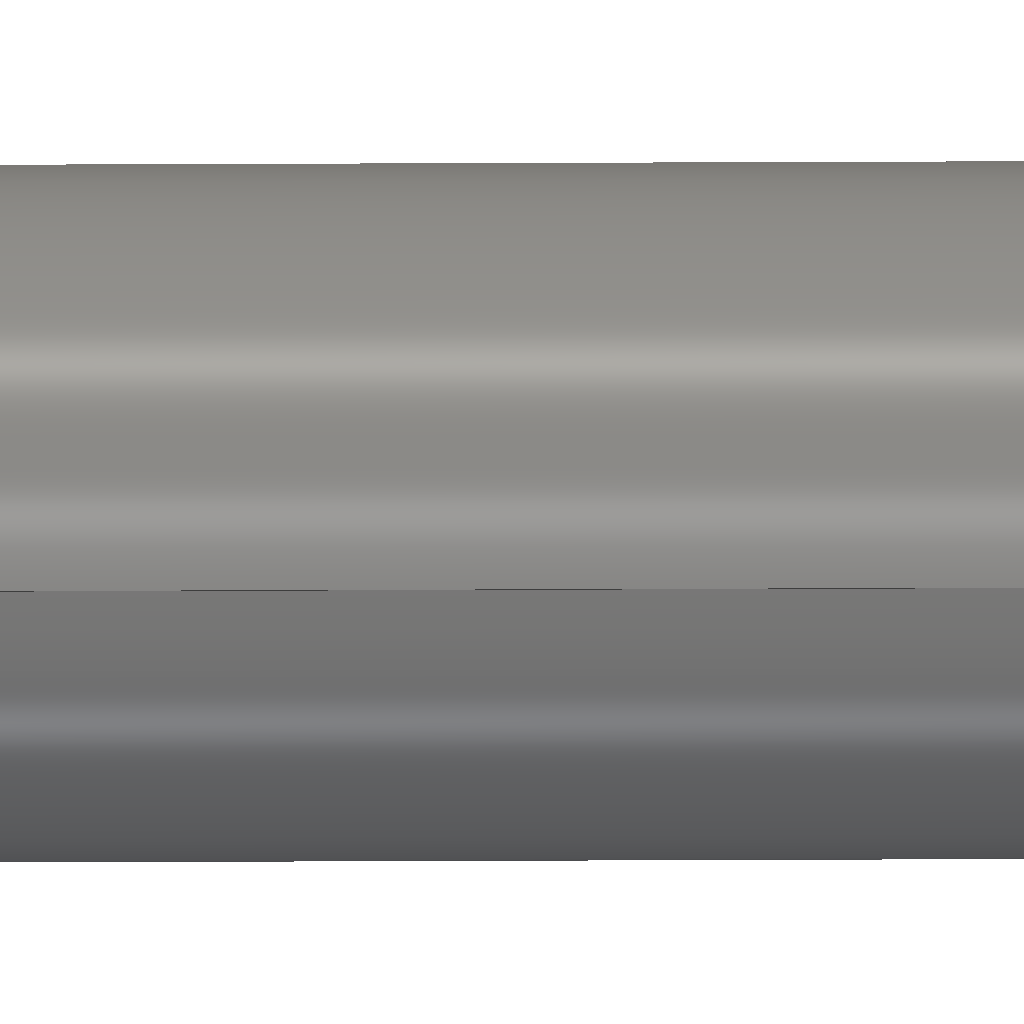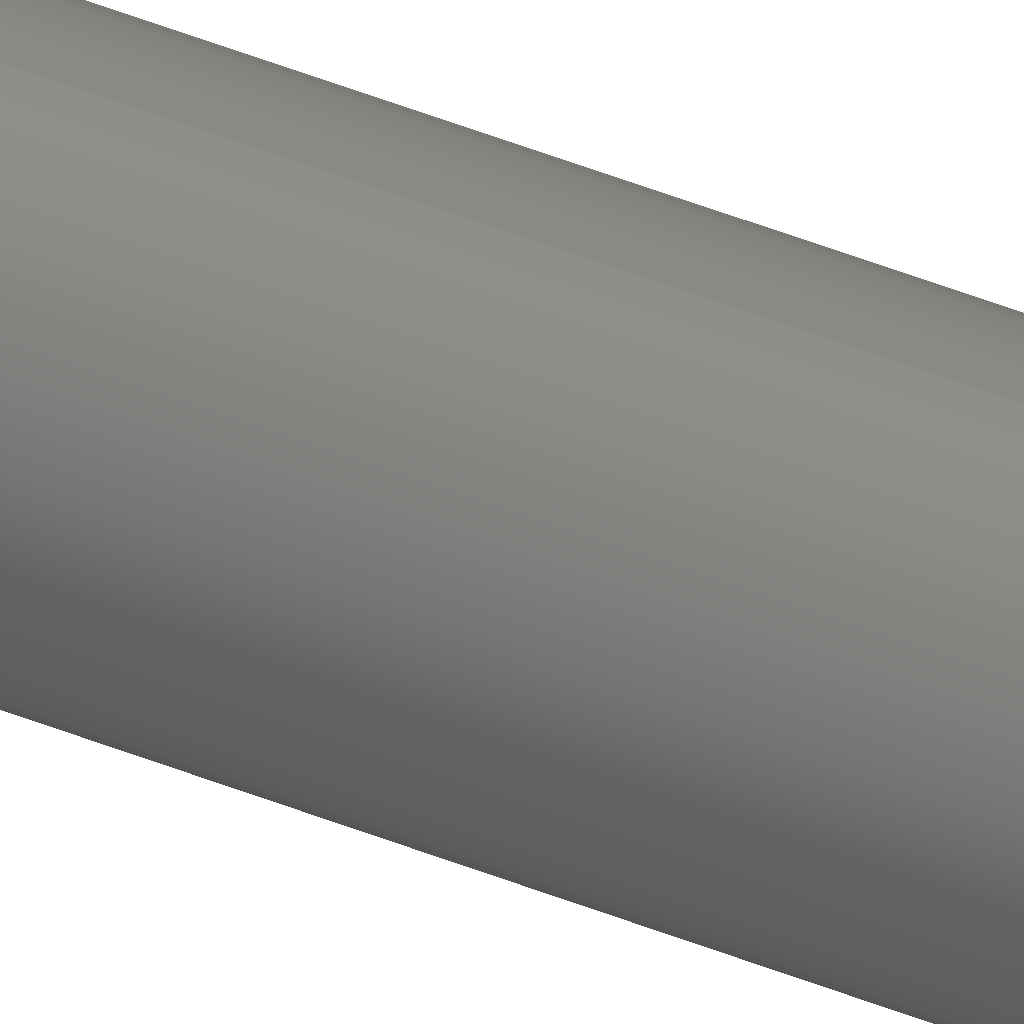
<metadata>
{"format":"step","ext":"step","renderer":"f3d","projection":"perspective","resolution":1024,"background":"white","views":[{"elev":-77.3,"azim":90.2,"up":"+Z"},{"elev":37.5,"azim":-61.2,"up":"+Z"}]}
</metadata>
<code>
ISO-10303-21;
DATA;
#1 = DATE_TIME_ROLE ( 'classification_date' ) ;
#2 = CC_DESIGN_SECURITY_CLASSIFICATION ( #166, ( #96 ) ) ;
#3 = CIRCLE ( 'NONE', #26, 5 ) ;
#4 = EDGE_LOOP ( 'NONE', ( #57, #84, #83, #56 ) ) ;
#5 = CC_DESIGN_PERSON_AND_ORGANIZATION_ASSIGNMENT ( #91, #63, ( #144 ) ) ;
#6 = EDGE_LOOP ( 'NONE', ( #98, #74, #153, #114 ) ) ;
#7 = DIRECTION ( 'NONE',  ( 0, 0, -1 ) ) ;
#8 = VECTOR ( 'NONE', #173, 1000 ) ;
#9 = CARTESIAN_POINT ( 'NONE',  ( 0, 0, -5 ) ) ;
#10 = DIRECTION ( 'NONE',  ( 0, 0, -1 ) ) ;
#11 = PERSON_AND_ORGANIZATION ( #126, #155 ) ;
#12 = PRODUCT_DEFINITION_SHAPE ( 'NONE', 'NONE',  #144 ) ;
#13 = CARTESIAN_POINT ( 'NONE',  ( 0, 700, 0 ) ) ;
#14 = AXIS2_PLACEMENT_3D ( 'NONE', #95, #165, #45 ) ;
#15 = APPROVAL_PERSON_ORGANIZATION ( #11, #73, #61 ) ;
#16 = CC_DESIGN_DATE_AND_TIME_ASSIGNMENT ( #81, #1, ( #166 ) ) ;
#17 = PRODUCT ( 'arm_rod_Default_sldprt', 'arm_rod_Default_sldprt', '', ( #78 ) ) ;
#18 = AXIS2_PLACEMENT_3D ( 'NONE', #157, #38, #105 ) ;
#19 = LOCAL_TIME ( 9, 8, 28, #80 ) ;
#20 = EDGE_CURVE ( 'NONE', #35, #116, #58, .T. ) ;
#21 = CARTESIAN_POINT ( 'NONE',  ( 0, 700, 0 ) ) ;
#22 = DIRECTION ( 'NONE',  ( 0, -0, 1 ) ) ;
#23 = DIRECTION ( 'NONE',  ( -0, -1, -0 ) ) ;
#24 = DATE_AND_TIME ( #123, #41 ) ;
#25 = CC_DESIGN_PERSON_AND_ORGANIZATION_ASSIGNMENT ( #28, #171, ( #96 ) ) ;
#26 = AXIS2_PLACEMENT_3D ( 'NONE', #101, #127, #70 ) ;
#27 = PERSON_AND_ORGANIZATION ( #126, #155 ) ;
#28 = PERSON_AND_ORGANIZATION ( #126, #155 ) ;
#29 = APPROVAL_STATUS ( 'not_yet_approved' ) ;
#30 = CLOSED_SHELL ( 'NONE', ( #71, #124, #49, #87 ) ) ;
#31 = APPROVAL_ROLE ( '' ) ;
#32 = AXIS2_PLACEMENT_3D ( 'NONE', #13, #131, #54 ) ;
#33 = DATE_AND_TIME ( #68, #102 ) ;
#34 = MANIFOLD_SOLID_BREP ( 'Boss-Extrude1', #30 ) ;
#35 = VERTEX_POINT ( 'NONE', #97 ) ;
#36 = CARTESIAN_POINT ( 'NONE',  ( 0, 700, 0 ) ) ;
#37 = FACE_OUTER_BOUND ( 'NONE', #6, .T. ) ;
#38 = DIRECTION ( 'NONE',  ( 0, 1, 0 ) ) ;
#39 = APPLICATION_PROTOCOL_DEFINITION ( 'international standard', 'config_control_design', 1994, #141 ) ;
#40 = APPROVAL_STATUS ( 'not_yet_approved' ) ;
#41 = LOCAL_TIME ( 9, 8, 28, #79 ) ;
#42 = APPROVAL ( #40, 'UNSPECIFIED' ) ;
#43 = AXIS2_PLACEMENT_3D ( 'NONE', #138, #113, #169 ) ;
#44 = VERTEX_POINT ( 'NONE', #152 ) ;
#45 = DIRECTION ( 'NONE',  ( 0, 0, 1 ) ) ;
#46 = EDGE_LOOP ( 'NONE', ( #86, #59 ) ) ;
#47 = LINE ( 'NONE', #100, #88 ) ;
#48 =( LENGTH_UNIT ( ) NAMED_UNIT ( * ) SI_UNIT ( .MILLI., .METRE. ) );
#49 = ADVANCED_FACE ( 'NONE', ( #140 ), #150, .T. ) ;
#50 = PERSON_AND_ORGANIZATION ( #126, #155 ) ;
#51 = APPROVAL_DATE_TIME ( #134, #73 ) ;
#52 = APPROVAL_PERSON_ORGANIZATION ( #159, #42, #146 ) ;
#53 = CARTESIAN_POINT ( 'NONE',  ( 6.123e-16, 700, 5 ) ) ;
#54 = DIRECTION ( 'NONE',  ( 0, 0, 1 ) ) ;
#55 = FACE_OUTER_BOUND ( 'NONE', #85, .T. ) ;
#56 = ORIENTED_EDGE ( 'NONE', *, *, #67, .F. ) ;
#57 = ORIENTED_EDGE ( 'NONE', *, *, #168, .F. ) ;
#58 = CIRCLE ( 'NONE', #14, 5 ) ;
#59 = ORIENTED_EDGE ( 'NONE', *, *, #168, .T. ) ;
#60 = PRODUCT_RELATED_PRODUCT_CATEGORY ( 'detail', '', ( #17 ) ) ;
#61 = APPROVAL_ROLE ( '' ) ;
#62 = CC_DESIGN_APPROVAL ( #73, ( #96 ) ) ;
#63 = PERSON_AND_ORGANIZATION_ROLE ( 'creator' ) ;
#64 = PERSON_AND_ORGANIZATION ( #126, #155 ) ;
#65 = PERSON_AND_ORGANIZATION_ROLE ( 'design_owner' ) ;
#66 = APPROVAL_PERSON_ORGANIZATION ( #136, #137, #31 ) ;
#67 = EDGE_CURVE ( 'NONE', #44, #116, #47, .T. ) ;
#68 = CALENDAR_DATE ( 2021, 12, 7 ) ;
#69 = CIRCLE ( 'NONE', #32, 5 ) ;
#70 = DIRECTION ( 'NONE',  ( 0, 0, 1 ) ) ;
#71 = ADVANCED_FACE ( 'NONE', ( #167 ), #76, .T. ) ;
#72 = DIRECTION ( 'NONE',  ( -0, -1, -0 ) ) ;
#73 = APPROVAL ( #29, 'UNSPECIFIED' ) ;
#74 = ORIENTED_EDGE ( 'NONE', *, *, #161, .F. ) ;
#75 = AXIS2_PLACEMENT_3D ( 'NONE', #164, #142, #10 ) ;
#76 = CYLINDRICAL_SURFACE ( 'NONE', #75, 5 ) ;
#77 = DIRECTION ( 'NONE',  ( 1, 0, 0 ) ) ;
#78 = MECHANICAL_CONTEXT ( 'NONE', #141, 'mechanical' ) ;
#79 = COORDINATED_UNIVERSAL_TIME_OFFSET ( 5, 30, .AHEAD. ) ;
#80 = COORDINATED_UNIVERSAL_TIME_OFFSET ( 5, 30, .AHEAD. ) ;
#81 = DATE_AND_TIME ( #109, #151 ) ;
#82 = AXIS2_PLACEMENT_3D ( 'NONE', #21, #72, #7 ) ;
#83 = ORIENTED_EDGE ( 'NONE', *, *, #20, .T. ) ;
#84 = ORIENTED_EDGE ( 'NONE', *, *, #135, .T. ) ;
#85 = EDGE_LOOP ( 'NONE', ( #128, #129 ) ) ;
#86 = ORIENTED_EDGE ( 'NONE', *, *, #161, .T. ) ;
#87 = ADVANCED_FACE ( 'NONE', ( #55 ), #118, .F. ) ;
#88 = VECTOR ( 'NONE', #23, 1000 ) ;
#89 =( NAMED_UNIT ( * ) SI_UNIT ( $, .STERADIAN. ) SOLID_ANGLE_UNIT ( ) );
#90 = LOCAL_TIME ( 9, 8, 28, #156 ) ;
#91 = PERSON_AND_ORGANIZATION ( #126, #155 ) ;
#92 = APPROVAL_DATE_TIME ( #24, #42 ) ;
#93 = CC_DESIGN_PERSON_AND_ORGANIZATION_ASSIGNMENT ( #27, #132, ( #166 ) ) ;
#94 = COORDINATED_UNIVERSAL_TIME_OFFSET ( 5, 30, .AHEAD. ) ;
#95 = CARTESIAN_POINT ( 'NONE',  ( 0, 0, 0 ) ) ;
#96 = PRODUCT_DEFINITION_FORMATION_WITH_SPECIFIED_SOURCE ( 'ANY', '', #17, .NOT_KNOWN. ) ;
#97 = CARTESIAN_POINT ( 'NONE',  ( 6.123e-16, 0, 5 ) ) ;
#98 = ORIENTED_EDGE ( 'NONE', *, *, #135, .F. ) ;
#99 = ADVANCED_BREP_SHAPE_REPRESENTATION ( 'arm_rod_Default_sldprt', ( #34, #106 ), #111 ) ;
#100 = CARTESIAN_POINT ( 'NONE',  ( 0, 700, -5 ) ) ;
#101 = CARTESIAN_POINT ( 'NONE',  ( 0, 0, 0 ) ) ;
#102 = LOCAL_TIME ( 9, 8, 28, #94 ) ;
#103 = DESIGN_CONTEXT ( 'detailed design', #158, 'design' ) ;
#104 = SECURITY_CLASSIFICATION_LEVEL ( 'unclassified' ) ;
#105 = DIRECTION ( 'NONE',  ( 0, 0, 1 ) ) ;
#106 = AXIS2_PLACEMENT_3D ( 'NONE', #108, #120, #77 ) ;
#107 =( NAMED_UNIT ( * ) PLANE_ANGLE_UNIT ( ) SI_UNIT ( $, .RADIAN. ) );
#108 = CARTESIAN_POINT ( 'NONE',  ( 0, 0, 0 ) ) ;
#109 = CALENDAR_DATE ( 2021, 12, 7 ) ;
#110 = CC_DESIGN_PERSON_AND_ORGANIZATION_ASSIGNMENT ( #64, #65, ( #17 ) ) ;
#111 =( GEOMETRIC_REPRESENTATION_CONTEXT ( 3 ) GLOBAL_UNCERTAINTY_ASSIGNED_CONTEXT ( ( #117 ) ) GLOBAL_UNIT_ASSIGNED_CONTEXT ( ( #48, #107, #89 ) ) REPRESENTATION_CONTEXT ( 'NONE', 'WORKASPACE' ) );
#112 = CC_DESIGN_DATE_AND_TIME_ASSIGNMENT ( #130, #145, ( #144 ) ) ;
#113 = DIRECTION ( 'NONE',  ( 0, 1, 0 ) ) ;
#114 = ORIENTED_EDGE ( 'NONE', *, *, #121, .T. ) ;
#115 = LINE ( 'NONE', #122, #8 ) ;
#116 = VERTEX_POINT ( 'NONE', #9 ) ;
#117 = UNCERTAINTY_MEASURE_WITH_UNIT (LENGTH_MEASURE( 1e-05 ), #48, 'distance_accuracy_value', 'NONE');
#118 = PLANE ( 'NONE',  #43 ) ;
#119 = APPLICATION_PROTOCOL_DEFINITION ( 'international standard', 'config_control_design', 1994, #158 ) ;
#120 = DIRECTION ( 'NONE',  ( 0, 0, 1 ) ) ;
#121 = EDGE_CURVE ( 'NONE', #116, #35, #3, .T. ) ;
#122 = CARTESIAN_POINT ( 'NONE',  ( 6.123e-16, 700, 5 ) ) ;
#123 = CALENDAR_DATE ( 2021, 12, 7 ) ;
#124 = ADVANCED_FACE ( 'NONE', ( #37 ), #139, .T. ) ;
#125 = PERSON_AND_ORGANIZATION_ROLE ( 'design_supplier' ) ;
#126 = PERSON ( 'UNSPECIFIED', 'UNSPECIFIED', 'UNSPECIFIED', ('UNSPECIFIED'), ('UNSPECIFIED'), ('UNSPECIFIED') ) ;
#127 = DIRECTION ( 'NONE',  ( 0, 1, 0 ) ) ;
#128 = ORIENTED_EDGE ( 'NONE', *, *, #121, .F. ) ;
#129 = ORIENTED_EDGE ( 'NONE', *, *, #20, .F. ) ;
#130 = DATE_AND_TIME ( #133, #90 ) ;
#131 = DIRECTION ( 'NONE',  ( 0, 1, 0 ) ) ;
#132 = PERSON_AND_ORGANIZATION_ROLE ( 'classification_officer' ) ;
#133 = CALENDAR_DATE ( 2021, 12, 7 ) ;
#134 = DATE_AND_TIME ( #172, #19 ) ;
#135 = EDGE_CURVE ( 'NONE', #154, #35, #115, .T. ) ;
#136 = PERSON_AND_ORGANIZATION ( #126, #155 ) ;
#137 = APPROVAL ( #162, 'UNSPECIFIED' ) ;
#138 = CARTESIAN_POINT ( 'NONE',  ( 0, 0, 0 ) ) ;
#139 = CYLINDRICAL_SURFACE ( 'NONE', #82, 5 ) ;
#140 = FACE_OUTER_BOUND ( 'NONE', #46, .T. ) ;
#141 = APPLICATION_CONTEXT ( 'configuration controlled 3d designs of mechanical parts and assemblies' ) ;
#142 = DIRECTION ( 'NONE',  ( -0, -1, -0 ) ) ;
#143 = DIRECTION ( 'NONE',  ( 0, 1, 0 ) ) ;
#144 = PRODUCT_DEFINITION ( 'UNKNOWN', '', #96, #103 ) ;
#145 = DATE_TIME_ROLE ( 'creation_date' ) ;
#146 = APPROVAL_ROLE ( '' ) ;
#147 = COORDINATED_UNIVERSAL_TIME_OFFSET ( 5, 30, .AHEAD. ) ;
#148 = AXIS2_PLACEMENT_3D ( 'NONE', #36, #143, #22 ) ;
#149 = APPROVAL_DATE_TIME ( #33, #137 ) ;
#150 = PLANE ( 'NONE',  #148 ) ;
#151 = LOCAL_TIME ( 9, 8, 28, #147 ) ;
#152 = CARTESIAN_POINT ( 'NONE',  ( 0, 700, -5 ) ) ;
#153 = ORIENTED_EDGE ( 'NONE', *, *, #67, .T. ) ;
#154 = VERTEX_POINT ( 'NONE', #53 ) ;
#155 = ORGANIZATION ( 'UNSPECIFIED', 'UNSPECIFIED', '' ) ;
#156 = COORDINATED_UNIVERSAL_TIME_OFFSET ( 5, 30, .AHEAD. ) ;
#157 = CARTESIAN_POINT ( 'NONE',  ( 0, 700, 0 ) ) ;
#158 = APPLICATION_CONTEXT ( 'configuration controlled 3d designs of mechanical parts and assemblies' ) ;
#159 = PERSON_AND_ORGANIZATION ( #126, #155 ) ;
#160 = SHAPE_DEFINITION_REPRESENTATION ( #12, #99 ) ;
#161 = EDGE_CURVE ( 'NONE', #44, #154, #69, .T. ) ;
#162 = APPROVAL_STATUS ( 'not_yet_approved' ) ;
#163 = CC_DESIGN_APPROVAL ( #42, ( #144 ) ) ;
#164 = CARTESIAN_POINT ( 'NONE',  ( 0, 700, 0 ) ) ;
#165 = DIRECTION ( 'NONE',  ( 0, 1, 0 ) ) ;
#166 = SECURITY_CLASSIFICATION ( '', '', #104 ) ;
#167 = FACE_OUTER_BOUND ( 'NONE', #4, .T. ) ;
#168 = EDGE_CURVE ( 'NONE', #154, #44, #170, .T. ) ;
#169 = DIRECTION ( 'NONE',  ( 0, -0, 1 ) ) ;
#170 = CIRCLE ( 'NONE', #18, 5 ) ;
#171 = PERSON_AND_ORGANIZATION_ROLE ( 'creator' ) ;
#172 = CALENDAR_DATE ( 2021, 12, 7 ) ;
#173 = DIRECTION ( 'NONE',  ( -0, -1, -0 ) ) ;
#174 = CC_DESIGN_APPROVAL ( #137, ( #166 ) ) ;
#175 = CC_DESIGN_PERSON_AND_ORGANIZATION_ASSIGNMENT ( #50, #125, ( #96 ) ) ;
ENDSEC;
END-ISO-10303-21;

</code>
